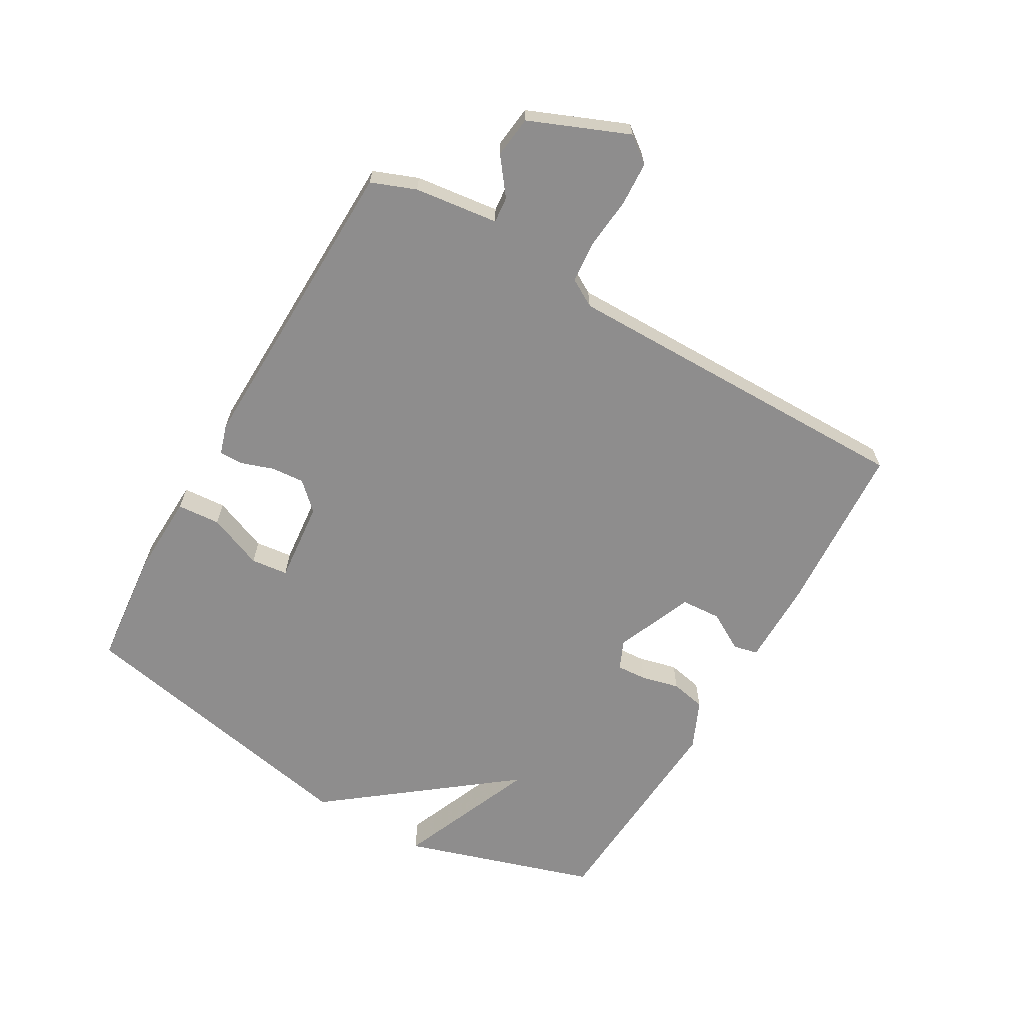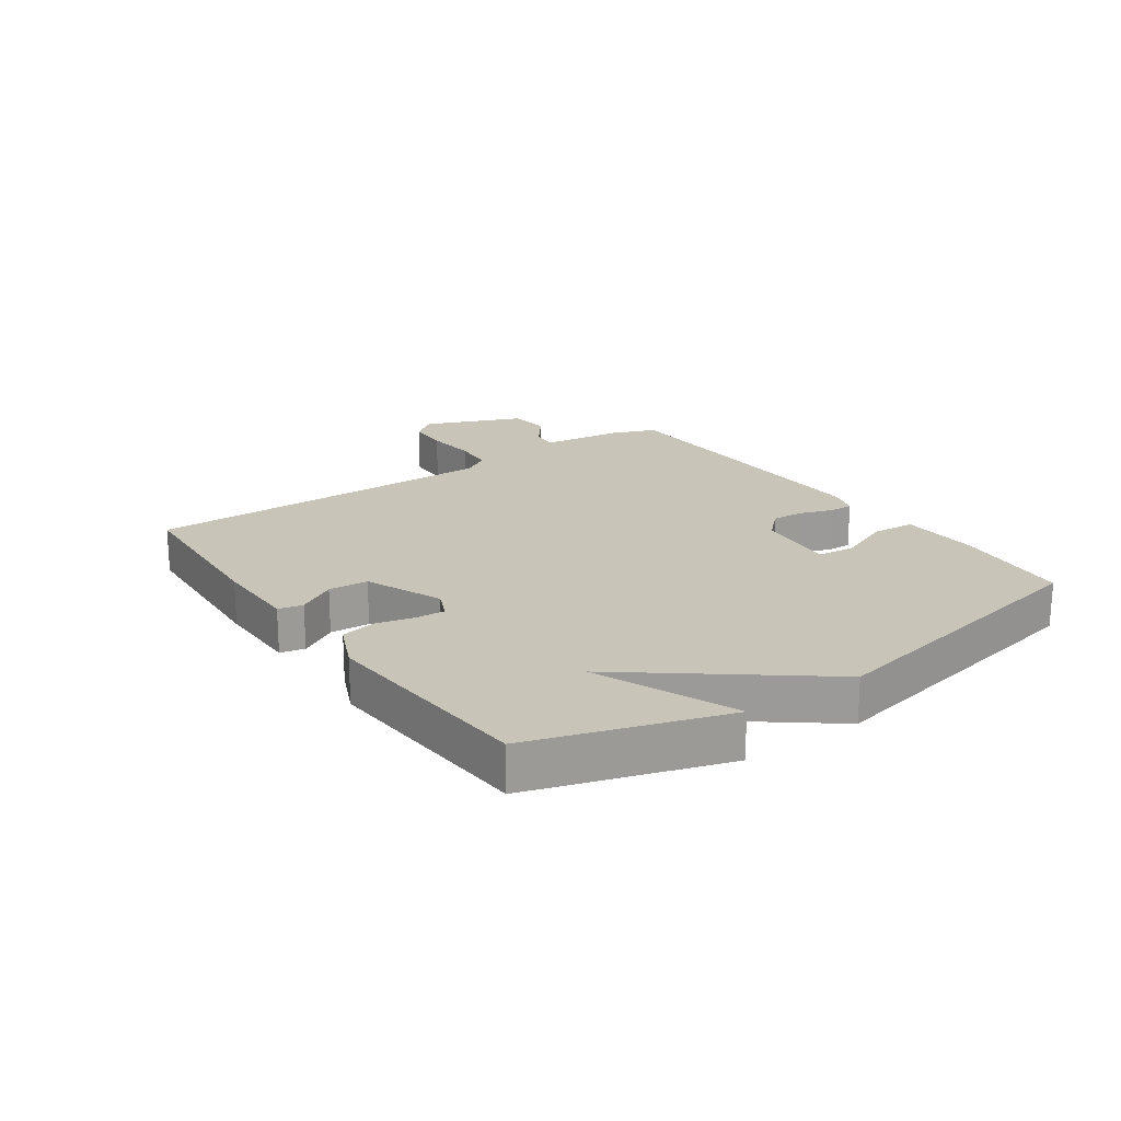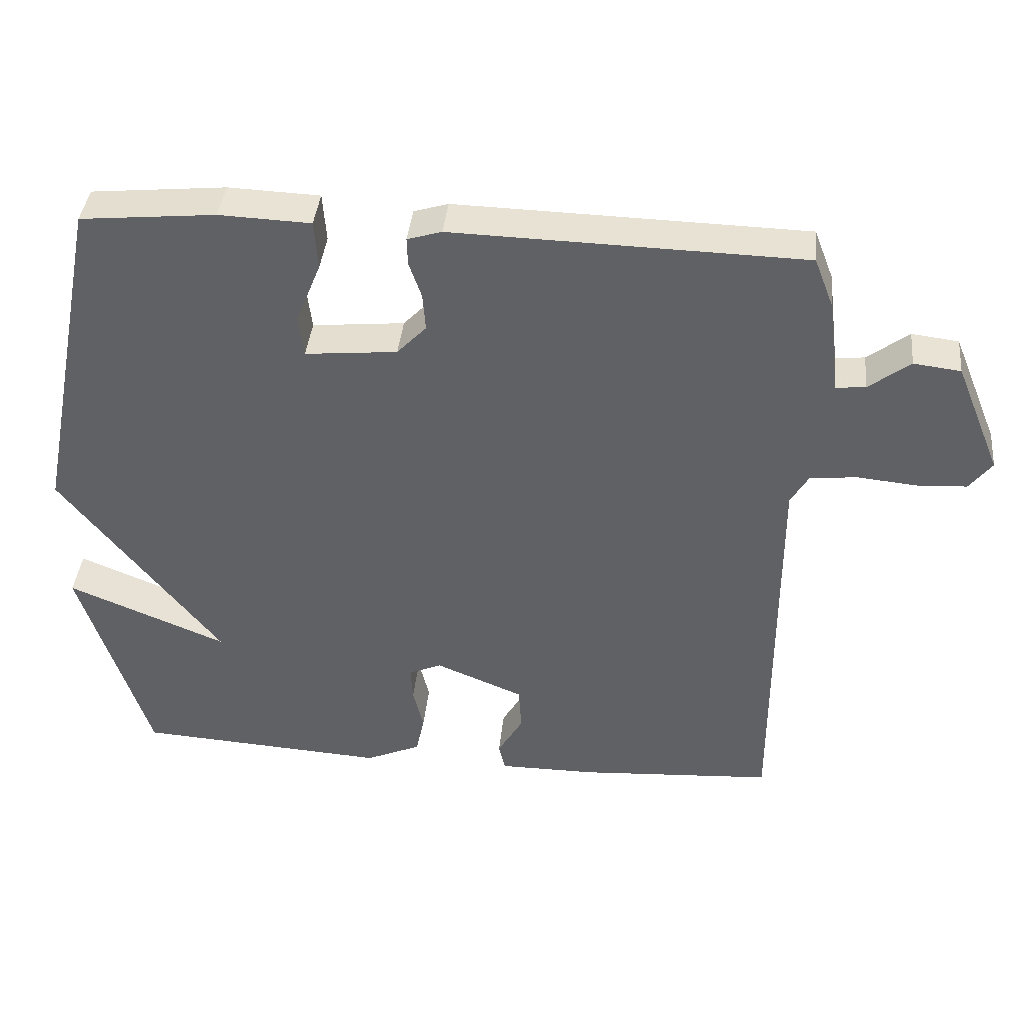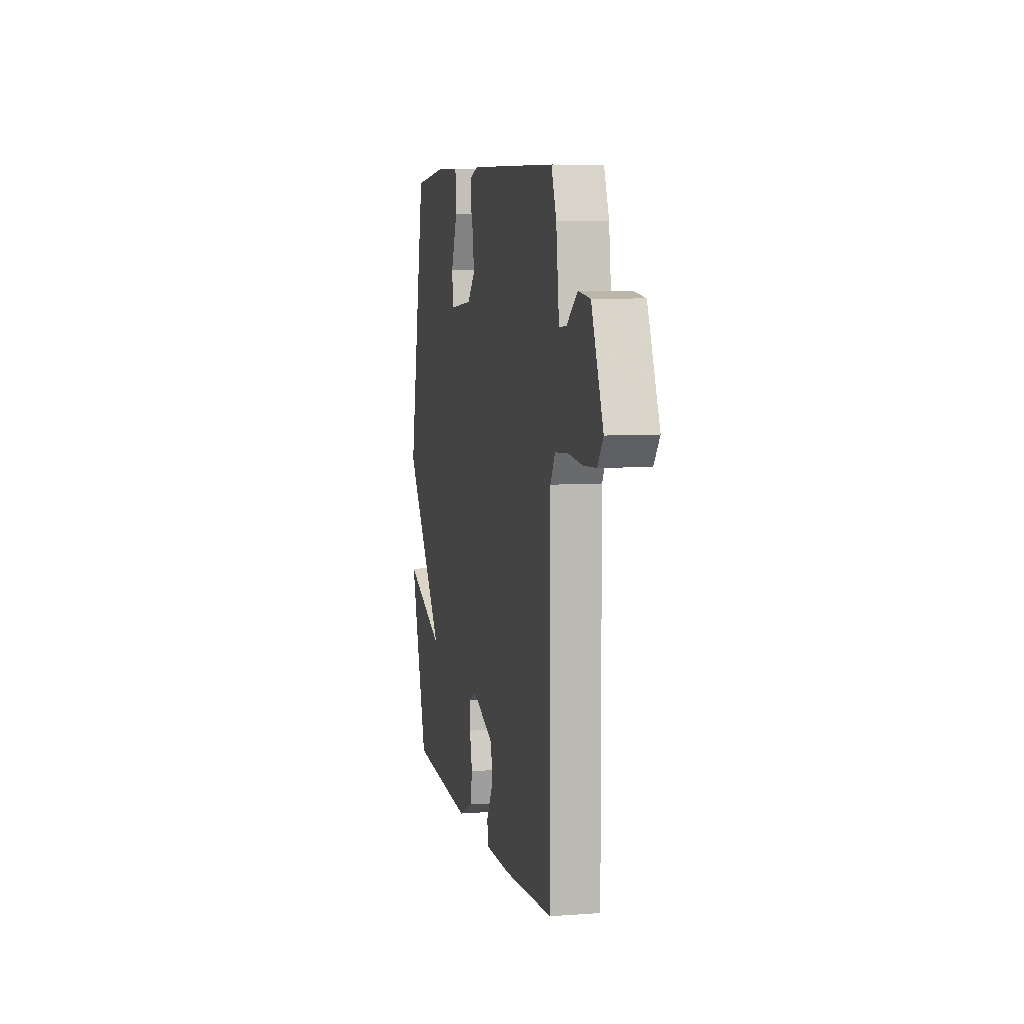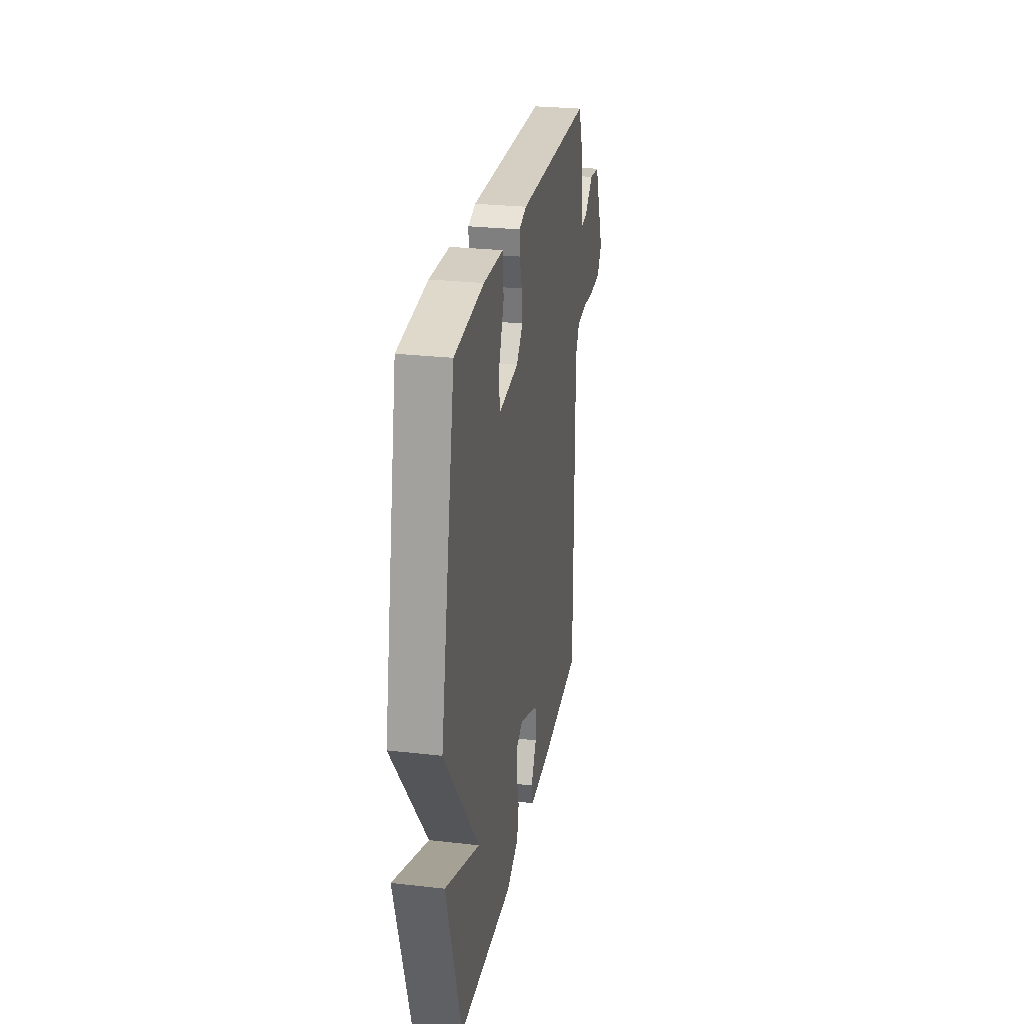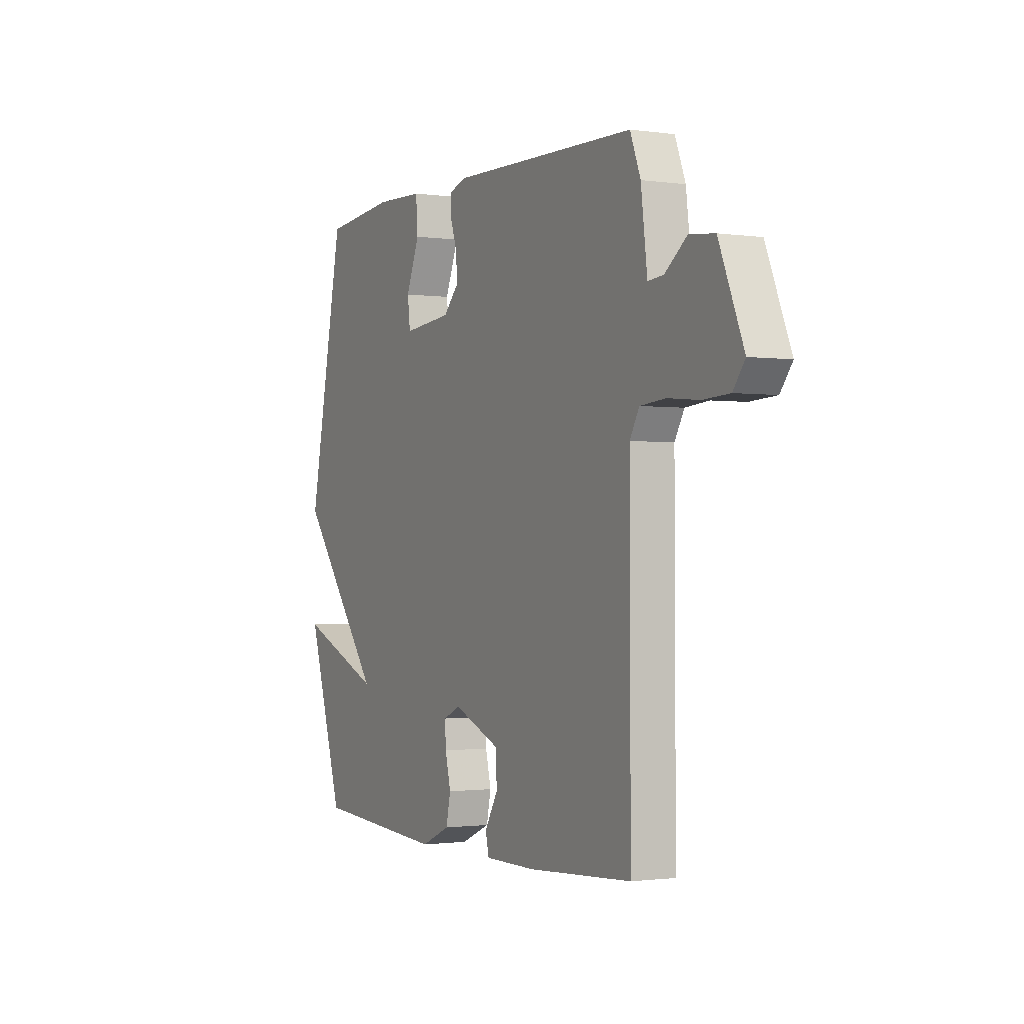
<metadata>
{"format":"obj","ext":"obj","renderer":"f3d","projection":"perspective","resolution":1024,"background":"white","views":[{"elev":-64.7,"azim":60.0,"up":"+Y"},{"elev":20.1,"azim":-125.0,"up":"+Y"},{"elev":40.2,"azim":5.8,"up":"+Z"},{"elev":7.0,"azim":78.0,"up":"+Z"},{"elev":27.1,"azim":-80.0,"up":"+Z"},{"elev":-1.3,"azim":62.6,"up":"+Z"}]}
</metadata>
<code>
v 0.5 0.07 -0.5
v 0.221 0.07 -0.518
v 0.082 0.07 -0.518
v 0.073 0.07 -0.478
v 0.109 0.07 -0.416
v 0.105 0.07 -0.351
v -0.021 0.07 -0.299
v -0.068 0.07 -0.32
v -0.065 0.07 -0.369
v -0.05 0.07 -0.431
v -0.062 0.07 -0.488
v -0.141 0.07 -0.523
v -0.5 0.07 -0.5
v -0.598 0.07 -0.187
v -0.37 0.07 -0.281
v -0.598 0.07 0.013
v -0.5 0.07 0.5
v -0.307 0.07 0.519
v -0.176 0.07 0.514
v -0.171 0.07 0.444
v -0.207 0.07 0.355
v -0.2 0.07 0.295
v -0.068 0.07 0.308
v -0.026 0.07 0.352
v -0.03 0.07 0.405
v -0.048 0.07 0.458
v -0.049 0.07 0.497
v 0 0.07 0.512
v 0.5 0.07 0.5
v 0.528 0.07 0.428
v 0.545 0.07 0.292
v 0.587 0.07 0.296
v 0.646 0.07 0.341
v 0.713 0.07 0.333
v 0.779 0.07 0.173
v 0.747 0.07 0.131
v 0.676 0.07 0.127
v 0.592 0.07 0.135
v 0.524 0.07 0.129
v 0.498 0.07 0.084
v 0.5 0 -0.5
v 0.221 0 -0.518
v 0.082 0 -0.518
v 0.073 0 -0.478
v 0.109 0 -0.416
v 0.105 0 -0.351
v -0.021 0 -0.299
v -0.068 0 -0.32
v -0.065 0 -0.369
v -0.05 0 -0.431
v -0.062 0 -0.488
v -0.141 0 -0.523
v -0.5 0 -0.5
v -0.598 0 -0.187
v -0.37 0 -0.281
v -0.598 0 0.013
v -0.5 0 0.5
v -0.307 0 0.519
v -0.176 0 0.514
v -0.171 0 0.444
v -0.207 0 0.355
v -0.2 0 0.295
v -0.068 0 0.308
v -0.026 0 0.352
v -0.03 0 0.405
v -0.048 0 0.458
v -0.049 0 0.497
v 0 0 0.512
v 0.5 0 0.5
v 0.528 0 0.428
v 0.545 0 0.292
v 0.587 0 0.296
v 0.646 0 0.341
v 0.713 0 0.333
v 0.779 0 0.173
v 0.747 0 0.131
v 0.676 0 0.127
v 0.592 0 0.135
v 0.524 0 0.129
v 0.498 0 0.084
f 36 37 38
f 35 36 38
f 34 35 38
f 33 34 38
f 32 33 38
f 31 32 38 39
f 31 39 40
f 30 31 40
f 29 30 40
f 28 29 40
f 27 28 40
f 26 27 40
f 25 26 40
f 19 20 21
f 18 19 21
f 17 18 21
f 16 17 21
f 15 16 21 22
f 13 14 15
f 12 13 15
f 11 12 15
f 10 11 15
f 9 10 15
f 8 9 15 22
f 7 8 22 23
f 3 4 5
f 2 3 5
f 1 2 5
f 40 1 5
f 40 5 6
f 24 25 40 6
f 6 7 23 24
f 78 77 76
f 78 76 75
f 78 75 74
f 78 74 73
f 78 73 72
f 79 78 72 71
f 80 79 71
f 80 71 70
f 80 70 69
f 80 69 68
f 80 68 67
f 80 67 66
f 80 66 65
f 61 60 59
f 61 59 58
f 61 58 57
f 61 57 56
f 62 61 56 55
f 55 54 53
f 55 53 52
f 55 52 51
f 55 51 50
f 55 50 49
f 62 55 49 48
f 63 62 48 47
f 45 44 43
f 45 43 42
f 45 42 41
f 45 41 80
f 46 45 80
f 46 80 65 64
f 64 63 47 46
f 1 41 42 2
f 2 42 43 3
f 3 43 44 4
f 4 44 45 5
f 5 45 46 6
f 6 46 47 7
f 7 47 48 8
f 8 48 49 9
f 9 49 50 10
f 10 50 51 11
f 11 51 52 12
f 12 52 53 13
f 13 53 54 14
f 14 54 55 15
f 15 55 56 16
f 16 56 57 17
f 17 57 58 18
f 18 58 59 19
f 19 59 60 20
f 20 60 61 21
f 21 61 62 22
f 22 62 63 23
f 23 63 64 24
f 24 64 65 25
f 25 65 66 26
f 26 66 67 27
f 27 67 68 28
f 28 68 69 29
f 29 69 70 30
f 30 70 71 31
f 31 71 72 32
f 32 72 73 33
f 33 73 74 34
f 34 74 75 35
f 35 75 76 36
f 36 76 77 37
f 37 77 78 38
f 38 78 79 39
f 39 79 80 40
f 40 80 41 1

</code>
